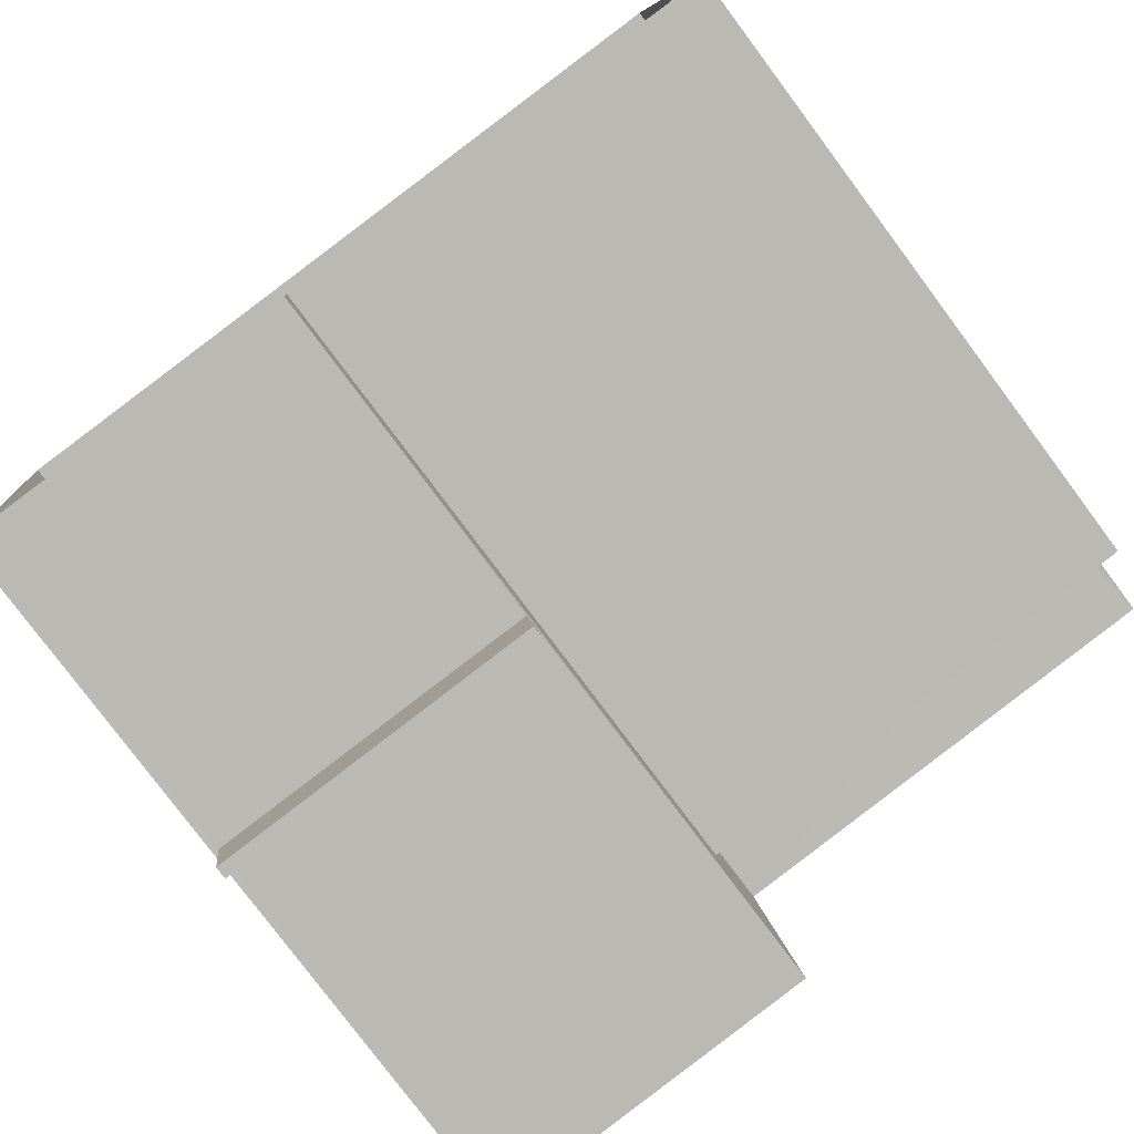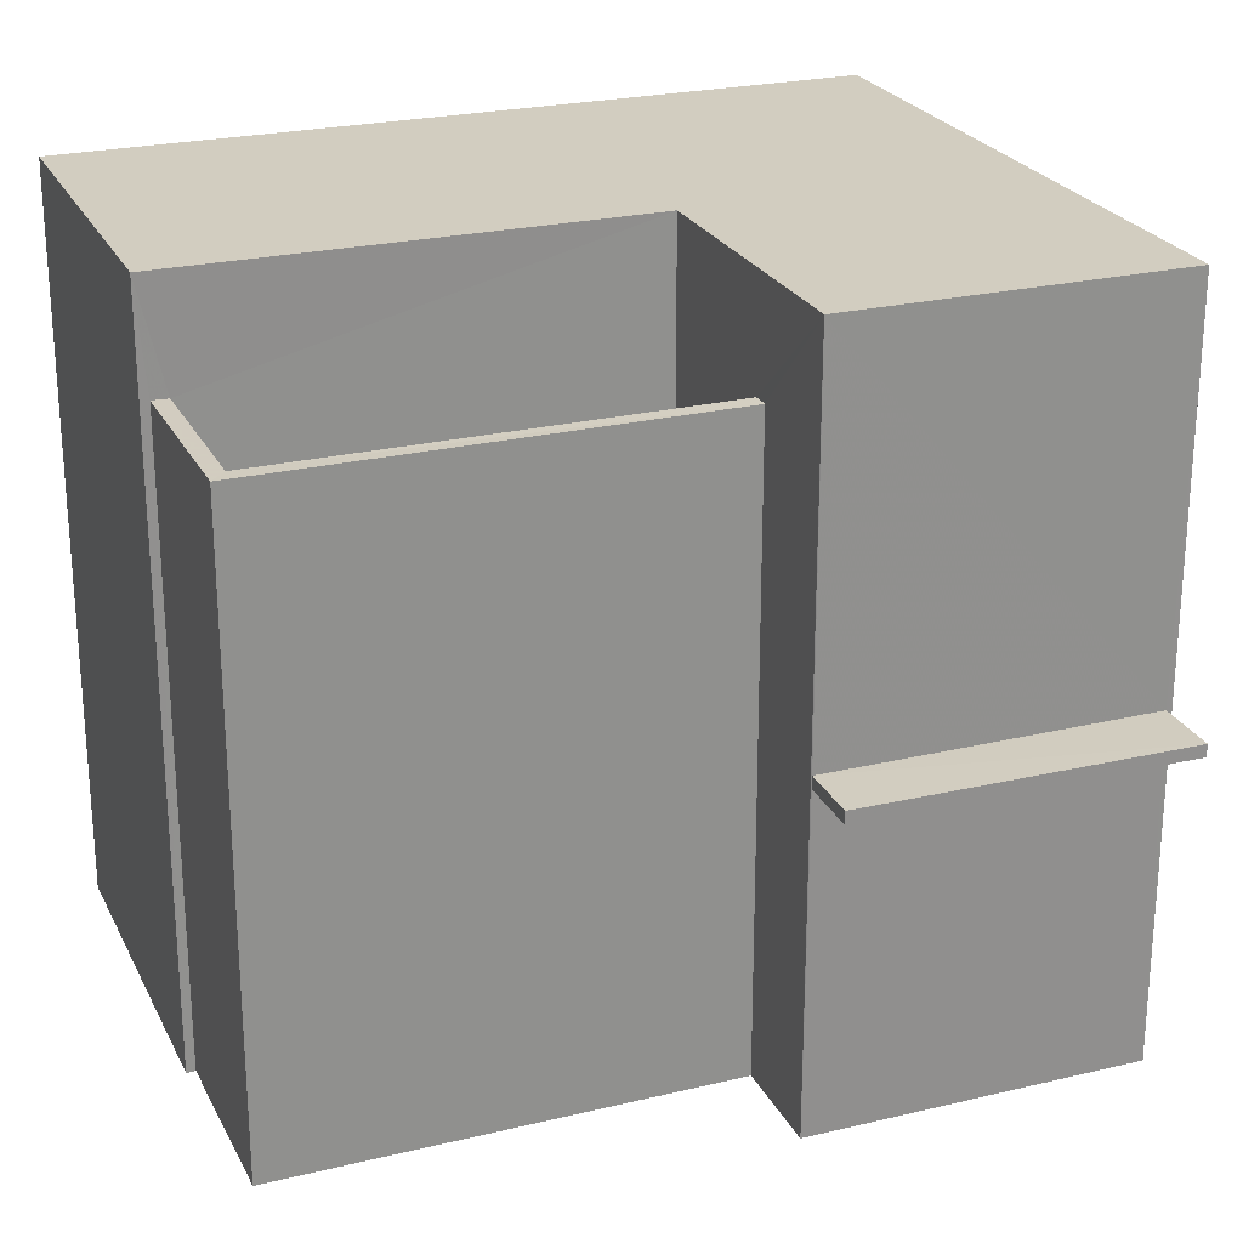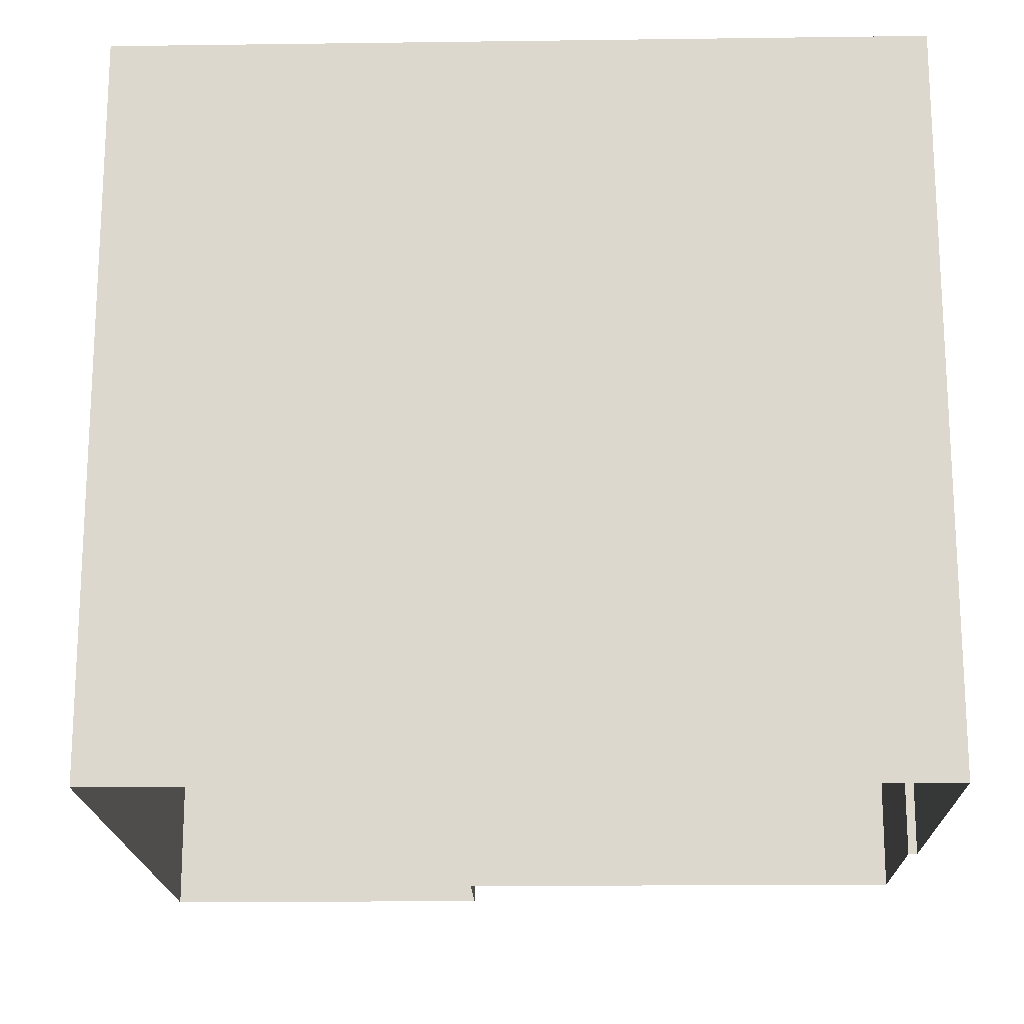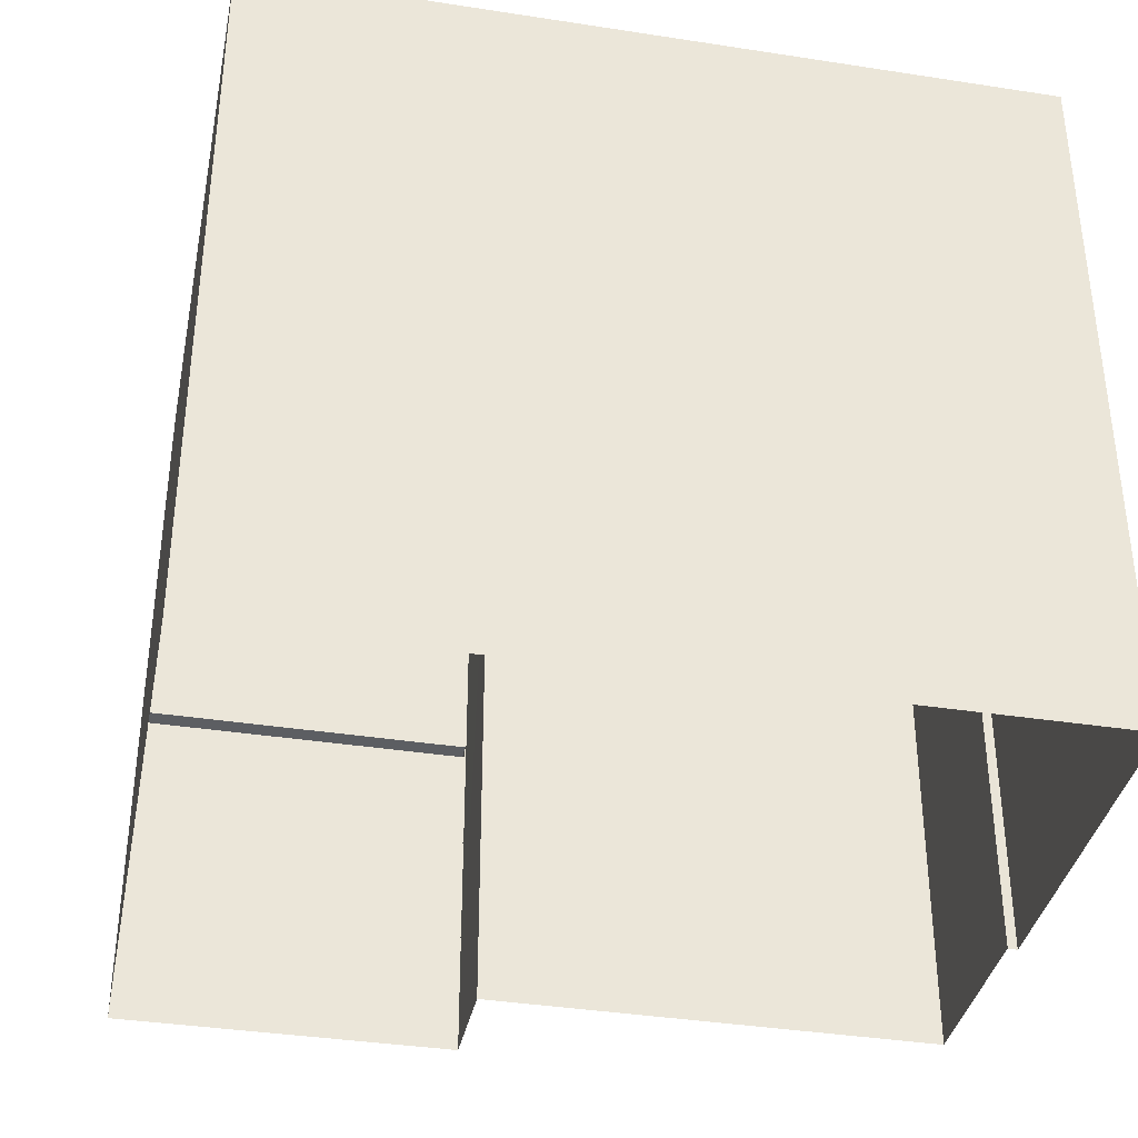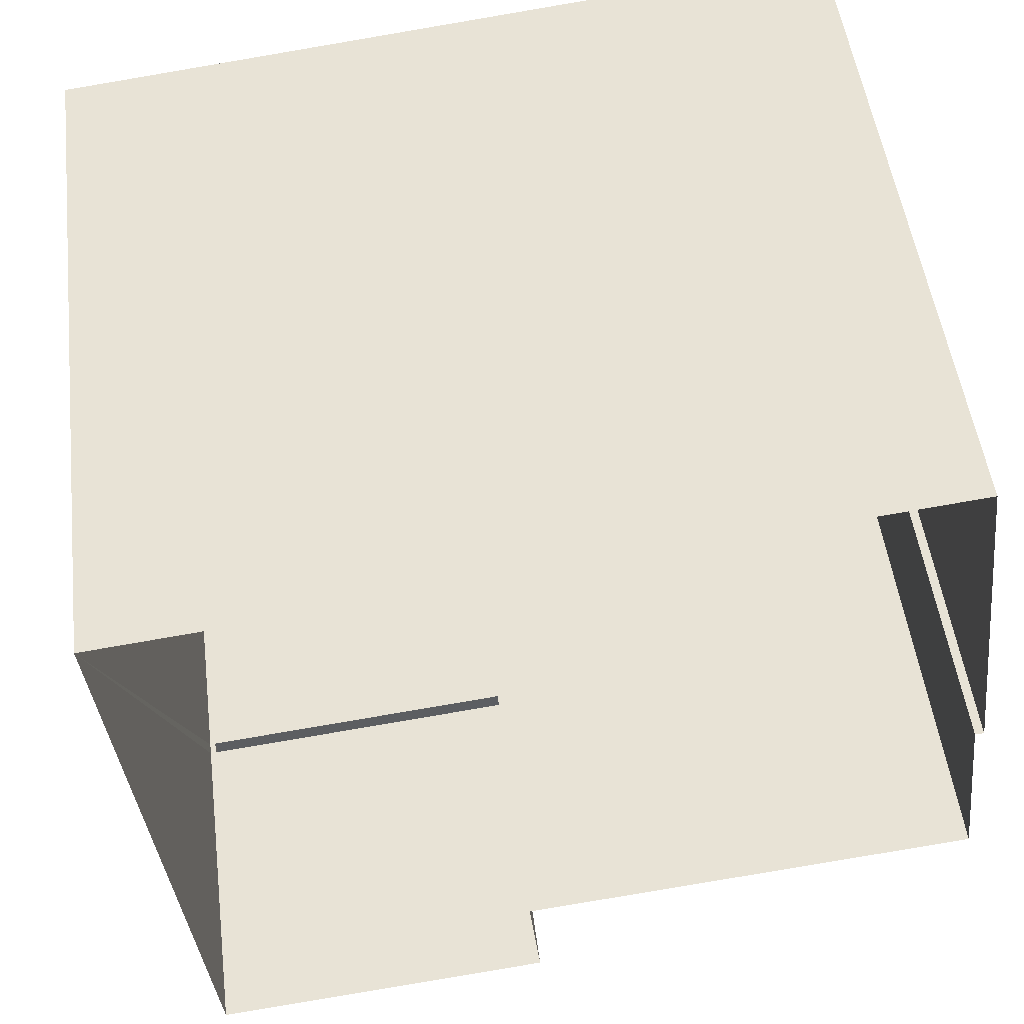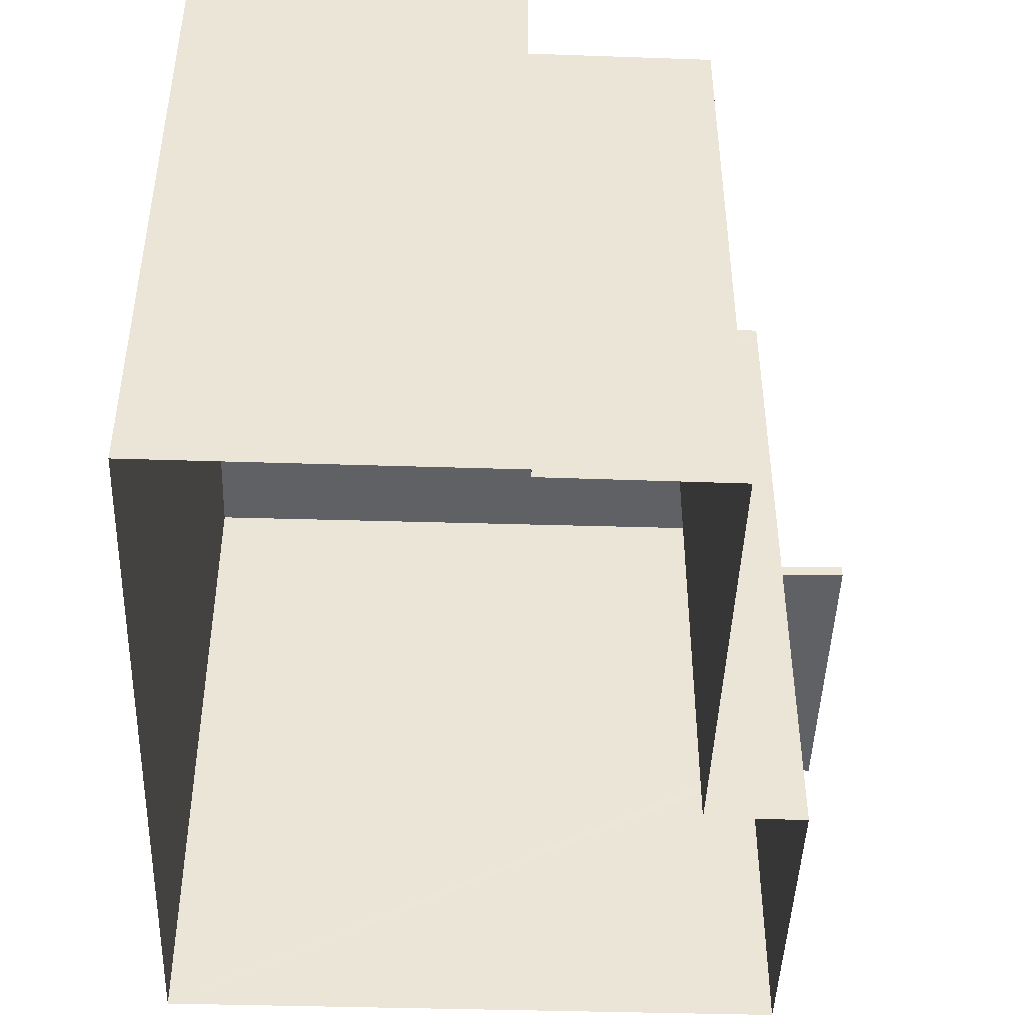
<metadata>
{"format":"obj","ext":"obj","renderer":"f3d","projection":"perspective","resolution":1024,"background":"white","views":[{"elev":-78.8,"azim":-143.3,"up":"+Y"},{"elev":24.4,"azim":-27.9,"up":"+Z"},{"elev":-17.9,"azim":174.9,"up":"+Z"},{"elev":-37.3,"azim":162.2,"up":"+Z"},{"elev":49.8,"azim":172.9,"up":"+Y"},{"elev":-45.5,"azim":-98.5,"up":"+Z"}]}
</metadata>
<code>
v -8.926e+04 -9.93e+04 6.67
v -8.925e+04 -9.929e+04 6.67
v -8.926e+04 -9.93e+04 6.67
v -8.926e+04 -9.93e+04 6.67
v -8.926e+04 -9.929e+04 6.671
v -8.926e+04 -9.929e+04 6.671
v -8.926e+04 -9.929e+04 6.671
v -8.926e+04 -9.93e+04 6.671
v -8.926e+04 -9.93e+04 10.77
v -8.926e+04 -9.93e+04 10.77
v -8.926e+04 -9.93e+04 10.77
v -8.926e+04 -9.93e+04 10.77
v -8.926e+04 -9.93e+04 13.65
v -8.926e+04 -9.93e+04 13.65
v -8.926e+04 -9.93e+04 13.65
v -8.926e+04 -9.93e+04 13.65
v -8.925e+04 -9.929e+04 15.7
v -8.926e+04 -9.929e+04 15.7
v -8.926e+04 -9.929e+04 15.7
v -8.926e+04 -9.929e+04 15.7
v -8.926e+04 -9.93e+04 15.7
v -8.926e+04 -9.93e+04 15.7
v -8.926e+04 -9.93e+04 14.38
v -8.926e+04 -9.93e+04 14.38
v -8.926e+04 -9.93e+04 14.38
v -8.926e+04 -9.929e+04 14.38
v -8.926e+04 -9.93e+04 14.38
v -8.926e+04 -9.929e+04 14.38
v -8.926e+04 -9.929e+04 12.88
v -8.926e+04 -9.93e+04 12.88
v -8.926e+04 -9.929e+04 12.88
v -8.926e+04 -9.93e+04 12.88
v -8.926e+04 -9.929e+04 12.88
v -8.926e+04 -9.93e+04 12.88
v -8.926e+04 -9.93e+04 10.92
v -8.926e+04 -9.93e+04 10.92
v -8.926e+04 -9.93e+04 10.92
v -8.926e+04 -9.93e+04 10.92
v -8.926e+04 -9.93e+04 12.88
v -8.926e+04 -9.93e+04 12.88
v -8.926e+04 -9.93e+04 12.88
v -8.926e+04 -9.93e+04 12.88
v -8.926e+04 -9.93e+04 10.77
v -8.926e+04 -9.93e+04 10.92
f 1 2 3
f 3 4 1
f 1 5 2
f 6 5 7
f 8 7 1
f 7 5 1
f 9 10 11
f 9 12 10
f 13 14 15
f 13 16 14
f 17 18 19
f 18 20 19
f 21 17 19
f 22 21 19
f 23 24 25
f 25 24 26
f 23 27 24
f 26 24 28
f 29 30 31
f 31 32 33
f 32 34 33
f 30 32 31
f 35 36 37
f 38 35 37
f 29 39 40
f 39 41 42
f 42 34 32
f 42 41 34
f 29 40 30
f 40 39 42
f 3 2 43
f 43 2 44
f 44 17 21
f 44 2 17
f 7 8 25
f 26 7 25
f 37 36 11
f 10 37 11
f 39 29 24
f 29 31 28
f 24 29 28
f 32 15 14
f 42 32 14
f 31 33 28
f 7 26 6
f 33 19 28
f 6 26 20
f 28 19 20
f 26 28 20
f 17 2 5
f 18 17 5
f 23 25 8
f 1 23 8
f 40 14 16
f 40 42 14
f 34 19 33
f 19 27 22
f 22 23 4
f 4 23 1
f 27 34 41
f 27 23 22
f 34 27 19
f 20 5 6
f 20 18 5
f 27 39 24
f 27 41 39
f 9 11 36
f 35 9 36
f 30 16 13
f 30 40 16
f 38 43 44
f 38 12 43
f 3 43 12
f 3 12 4
f 35 22 4
f 44 21 38
f 38 21 22
f 35 38 22
f 9 35 4
f 12 9 4
f 32 13 15
f 32 30 13
f 12 37 10
f 12 38 37

</code>
